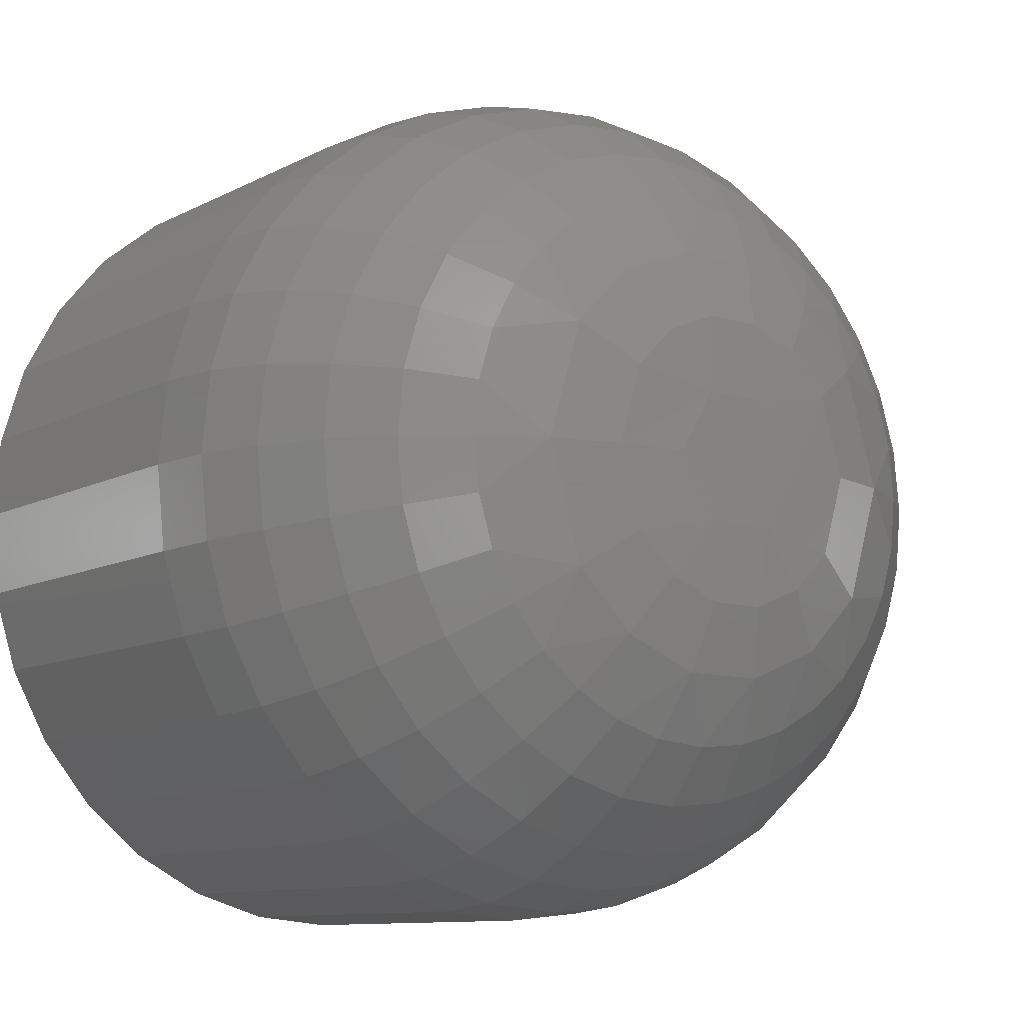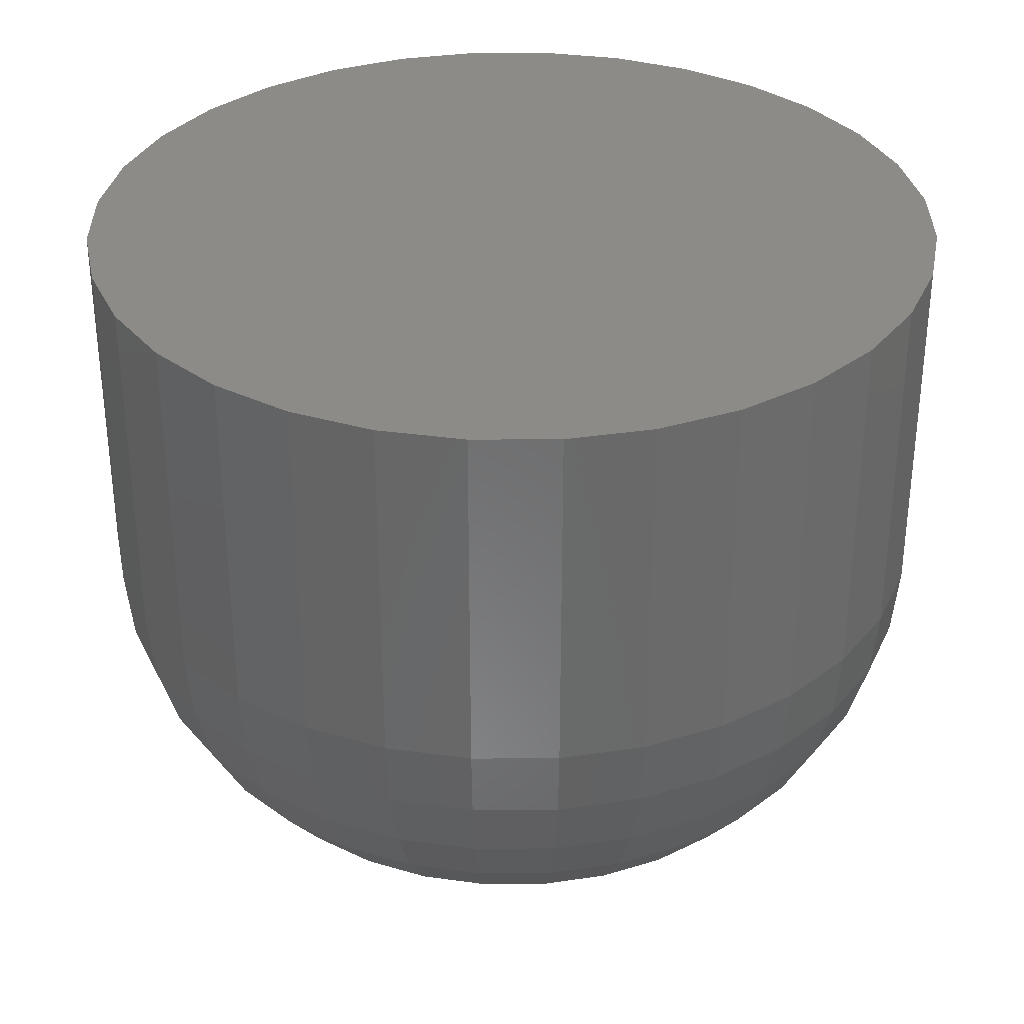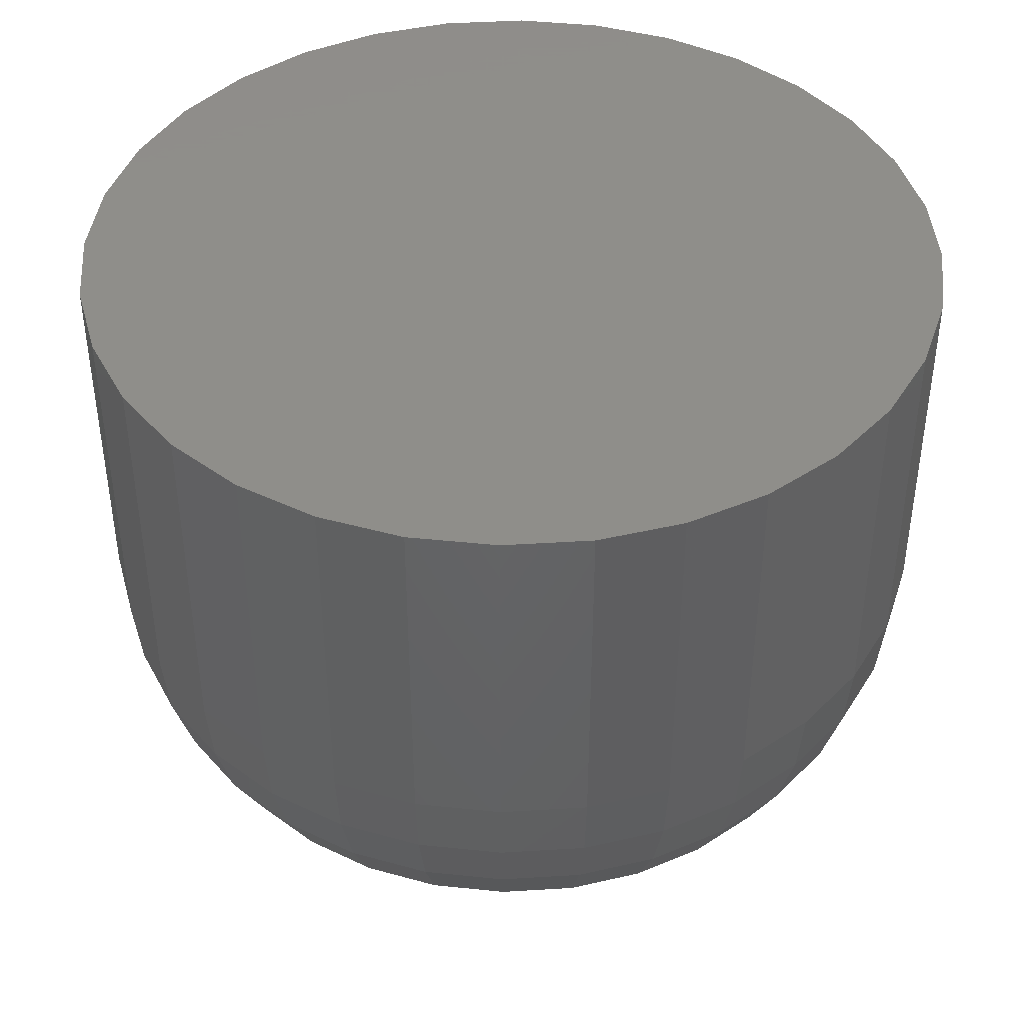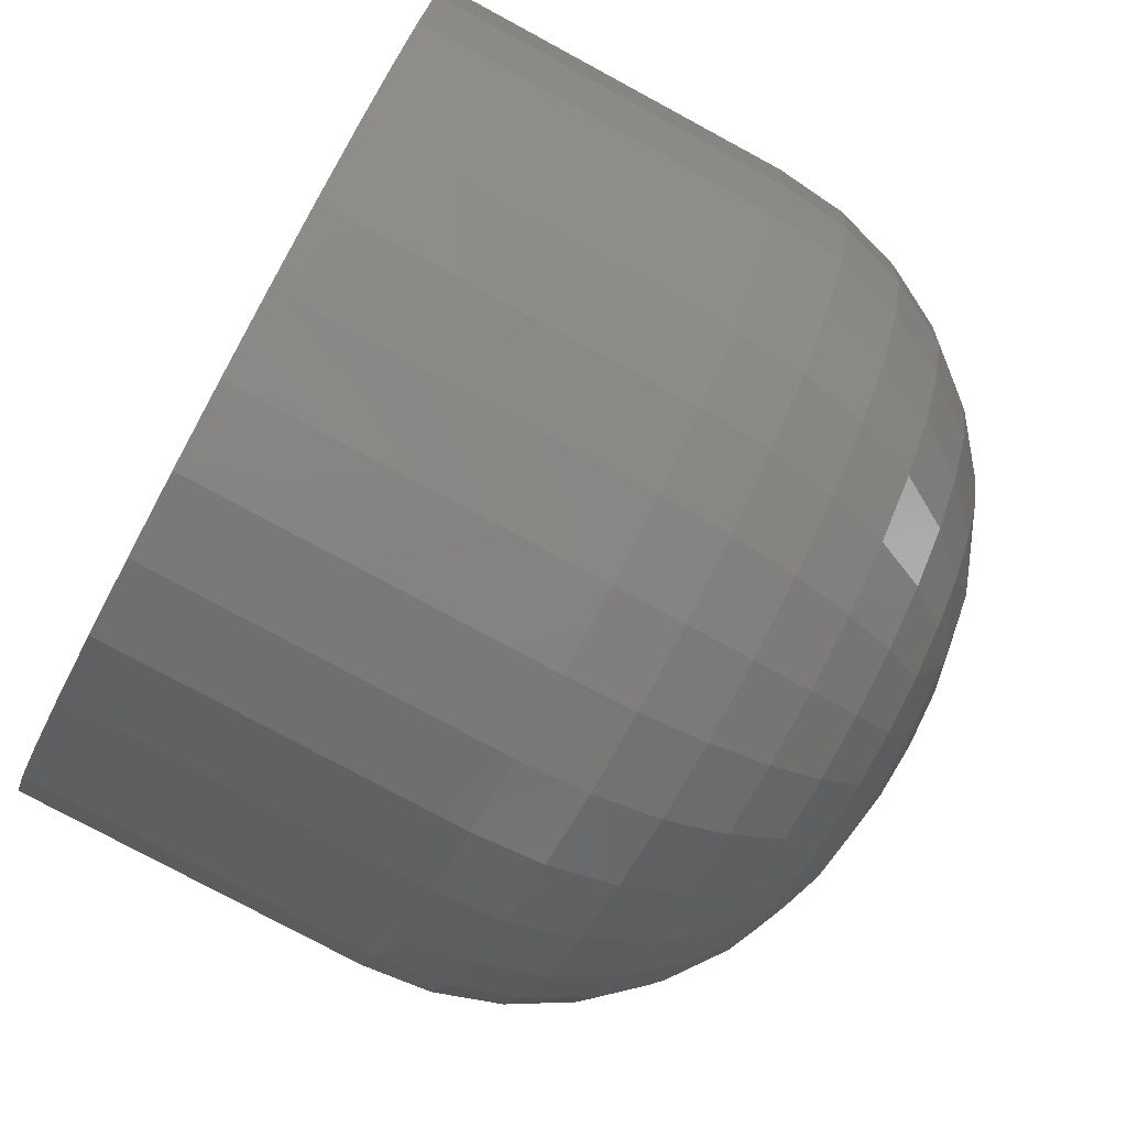
<metadata>
{"format":"stl","ext":"stl","renderer":"f3d","projection":"perspective","resolution":1024,"background":"white","views":[{"elev":-10.1,"azim":142.6,"up":"+Y"},{"elev":33.4,"azim":5.2,"up":"+Z"},{"elev":42.8,"azim":35.2,"up":"+Z"},{"elev":-77.7,"azim":61.6,"up":"+Y"}]}
</metadata>
<code>
# stl→obj: 258 verts, 512 faces
v -0.5055 0.08573 0
v -0.5047 0.08438 0
v -0.507 0.08573 0
v -0.5078 0.08438 0
v -0.5055 0.08302 0
v -0.507 0.08302 0
v -0.4969 0.08438 0.007812
v -0.4969 0.08438 0.01562
v -0.4971 0.08255 0.007812
v -0.4971 0.08255 0.01562
v -0.4976 0.08079 0.007812
v -0.4976 0.08079 0.01562
v -0.4985 0.07917 0.007812
v -0.4985 0.07917 0.01562
v -0.4996 0.07775 0.007812
v -0.4996 0.07775 0.01562
v -0.501 0.07658 0.007812
v -0.501 0.07658 0.01562
v -0.5027 0.07571 0.007812
v -0.5027 0.07571 0.01562
v -0.5044 0.07518 0.007812
v -0.5044 0.07518 0.01562
v -0.5062 0.075 0.007812
v -0.5062 0.075 0.01562
v -0.5081 0.07518 0.007812
v -0.5081 0.07518 0.01562
v -0.5098 0.07571 0.007812
v -0.5098 0.07571 0.01562
v -0.5115 0.07658 0.007812
v -0.5115 0.07658 0.01562
v -0.5129 0.07775 0.007812
v -0.5129 0.07775 0.01562
v -0.514 0.07917 0.007812
v -0.514 0.07917 0.01562
v -0.5149 0.08079 0.007812
v -0.5149 0.08079 0.01562
v -0.5154 0.08255 0.007812
v -0.5154 0.08255 0.01562
v -0.5156 0.08438 0.007812
v -0.5156 0.08438 0.01562
v -0.5154 0.0862 0.007812
v -0.5154 0.0862 0.01562
v -0.5149 0.08796 0.007812
v -0.5149 0.08796 0.01562
v -0.514 0.08958 0.007812
v -0.514 0.08958 0.01562
v -0.5129 0.091 0.007812
v -0.5129 0.091 0.01562
v -0.5115 0.09217 0.007812
v -0.5115 0.09217 0.01562
v -0.5098 0.09304 0.007812
v -0.5098 0.09304 0.01562
v -0.5081 0.09357 0.007812
v -0.5081 0.09357 0.01562
v -0.5062 0.09375 0.007812
v -0.5062 0.09375 0.01562
v -0.5044 0.09357 0.007812
v -0.5044 0.09357 0.01562
v -0.5027 0.09304 0.007812
v -0.5027 0.09304 0.01562
v -0.501 0.09217 0.007812
v -0.501 0.09217 0.01562
v -0.4996 0.091 0.007812
v -0.4996 0.091 0.01562
v -0.4985 0.08958 0.007812
v -0.4985 0.08958 0.01562
v -0.4976 0.08796 0.007812
v -0.4976 0.08796 0.01562
v -0.4971 0.0862 0.007812
v -0.4971 0.0862 0.01562
v -0.5088 0.08609 0.0001501
v -0.5093 0.08438 0.0001501
v -0.5045 0.08694 0.0001501
v -0.5037 0.08609 0.0001501
v -0.5032 0.08438 0.0001501
v -0.508 0.08694 0.0001501
v -0.5069 0.0874 0.0001501
v -0.5056 0.0874 0.0001501
v -0.5008 0.08663 0.001317
v -0.5017 0.08438 0.0005947
v -0.5025 0.0869 0.0005947
v -0.5021 0.08855 0.001317
v -0.5037 0.08816 0.0005947
v -0.504 0.08983 0.001317
v -0.5054 0.08884 0.0005947
v -0.5062 0.09028 0.001317
v -0.5071 0.08884 0.0005947
v -0.5085 0.08983 0.001317
v -0.5088 0.08816 0.0005947
v -0.5104 0.08855 0.001317
v -0.51 0.0869 0.0005947
v -0.5117 0.08663 0.001317
v -0.5108 0.08438 0.0005947
v -0.5155 0.08438 0.006288
v -0.5153 0.08617 0.006288
v -0.515 0.08438 0.004823
v -0.5149 0.08609 0.004823
v -0.5143 0.08438 0.003472
v -0.5142 0.08595 0.003472
v -0.5133 0.08438 0.002288
v -0.5132 0.08576 0.002288
v -0.5122 0.08438 0.001317
v -0.512 0.08553 0.001317
v -0.4972 0.08617 0.006288
v -0.497 0.08438 0.006288
v -0.4976 0.08609 0.004823
v -0.4975 0.08438 0.004823
v -0.4983 0.08595 0.003472
v -0.4982 0.08438 0.003472
v -0.4993 0.08576 0.002288
v -0.4992 0.08438 0.002288
v -0.5005 0.08553 0.001317
v -0.5003 0.08438 0.001317
v -0.4977 0.08791 0.006288
v -0.4981 0.08774 0.004823
v -0.4988 0.08746 0.003472
v -0.4997 0.08709 0.002288
v -0.4986 0.0895 0.006288
v -0.4989 0.08925 0.004823
v -0.4995 0.08885 0.003472
v -0.5004 0.08831 0.002288
v -0.5013 0.08765 0.001317
v -0.4997 0.0909 0.006288
v -0.5 0.09058 0.004823
v -0.5006 0.09007 0.003472
v -0.5012 0.08939 0.002288
v -0.5011 0.09205 0.006288
v -0.5014 0.09168 0.004823
v -0.5018 0.09108 0.003472
v -0.5023 0.09027 0.002288
v -0.503 0.08928 0.001317
v -0.5027 0.0929 0.006288
v -0.5029 0.09249 0.004823
v -0.5032 0.09182 0.003472
v -0.5035 0.09092 0.002288
v -0.5045 0.09342 0.006288
v -0.5045 0.09299 0.004823
v -0.5047 0.09228 0.003472
v -0.5049 0.09133 0.002288
v -0.5051 0.09016 0.001317
v -0.5062 0.0936 0.006288
v -0.5062 0.09316 0.004823
v -0.5062 0.09243 0.003472
v -0.5062 0.09146 0.002288
v -0.508 0.09342 0.006288
v -0.508 0.09299 0.004823
v -0.5078 0.09228 0.003472
v -0.5076 0.09133 0.002288
v -0.5074 0.09016 0.001317
v -0.5098 0.0929 0.006288
v -0.5096 0.09249 0.004823
v -0.5093 0.09182 0.003472
v -0.509 0.09092 0.002288
v -0.5114 0.09205 0.006288
v -0.5111 0.09168 0.004823
v -0.5107 0.09108 0.003472
v -0.5102 0.09027 0.002288
v -0.5095 0.08928 0.001317
v -0.5128 0.0909 0.006288
v -0.5125 0.09058 0.004823
v -0.5119 0.09007 0.003472
v -0.5113 0.08939 0.002288
v -0.5139 0.0895 0.006288
v -0.5136 0.08925 0.004823
v -0.513 0.08885 0.003472
v -0.5121 0.08831 0.002288
v -0.5112 0.08765 0.001317
v -0.5148 0.08791 0.006288
v -0.5144 0.08774 0.004823
v -0.5137 0.08746 0.003472
v -0.5128 0.08709 0.002288
v -0.5037 0.08266 0.0001501
v -0.508 0.08181 0.0001501
v -0.5088 0.08266 0.0001501
v -0.5045 0.08181 0.0001501
v -0.5056 0.08135 0.0001501
v -0.5069 0.08135 0.0001501
v -0.5117 0.08212 0.001317
v -0.51 0.08185 0.0005947
v -0.5104 0.0802 0.001317
v -0.5088 0.08059 0.0005947
v -0.5085 0.07892 0.001317
v -0.5071 0.07991 0.0005947
v -0.5062 0.07847 0.001317
v -0.5054 0.07991 0.0005947
v -0.504 0.07892 0.001317
v -0.5037 0.08059 0.0005947
v -0.5021 0.0802 0.001317
v -0.5025 0.08185 0.0005947
v -0.5008 0.08212 0.001317
v -0.4972 0.08258 0.006288
v -0.4976 0.08266 0.004823
v -0.4983 0.0828 0.003472
v -0.4993 0.08299 0.002288
v -0.5005 0.08322 0.001317
v -0.5153 0.08258 0.006288
v -0.5149 0.08266 0.004823
v -0.5142 0.0828 0.003472
v -0.5132 0.08299 0.002288
v -0.512 0.08322 0.001317
v -0.5148 0.08084 0.006288
v -0.5144 0.08101 0.004823
v -0.5137 0.08129 0.003472
v -0.5128 0.08166 0.002288
v -0.5139 0.07925 0.006288
v -0.5136 0.0795 0.004823
v -0.513 0.0799 0.003472
v -0.5121 0.08044 0.002288
v -0.5112 0.0811 0.001317
v -0.5128 0.07785 0.006288
v -0.5125 0.07817 0.004823
v -0.5119 0.07868 0.003472
v -0.5113 0.07936 0.002288
v -0.5114 0.0767 0.006288
v -0.5111 0.07707 0.004823
v -0.5107 0.07767 0.003472
v -0.5102 0.07848 0.002288
v -0.5095 0.07947 0.001317
v -0.5098 0.07585 0.006288
v -0.5096 0.07626 0.004823
v -0.5093 0.07693 0.003472
v -0.509 0.07783 0.002288
v -0.508 0.07533 0.006288
v -0.508 0.07576 0.004823
v -0.5078 0.07647 0.003472
v -0.5076 0.07742 0.002288
v -0.5074 0.07859 0.001317
v -0.5062 0.07515 0.006288
v -0.5062 0.07559 0.004823
v -0.5062 0.07632 0.003472
v -0.5062 0.07729 0.002288
v -0.5045 0.07533 0.006288
v -0.5045 0.07576 0.004823
v -0.5047 0.07647 0.003472
v -0.5049 0.07742 0.002288
v -0.5051 0.07859 0.001317
v -0.5027 0.07585 0.006288
v -0.5029 0.07626 0.004823
v -0.5032 0.07693 0.003472
v -0.5035 0.07783 0.002288
v -0.5011 0.0767 0.006288
v -0.5014 0.07707 0.004823
v -0.5018 0.07767 0.003472
v -0.5023 0.07848 0.002288
v -0.503 0.07947 0.001317
v -0.4997 0.07785 0.006288
v -0.5 0.07817 0.004823
v -0.5006 0.07868 0.003472
v -0.5012 0.07936 0.002288
v -0.4986 0.07925 0.006288
v -0.4989 0.0795 0.004823
v -0.4995 0.0799 0.003472
v -0.5004 0.08044 0.002288
v -0.5013 0.0811 0.001317
v -0.4977 0.08084 0.006288
v -0.4981 0.08101 0.004823
v -0.4988 0.08129 0.003472
v -0.4997 0.08166 0.002288
f 1 2 3
f 3 2 4
f 2 5 4
f 4 5 6
f 7 8 9
f 9 8 10
f 9 10 11
f 11 10 12
f 11 12 13
f 13 12 14
f 13 14 15
f 15 14 16
f 15 16 17
f 17 16 18
f 17 18 19
f 19 18 20
f 19 20 21
f 21 20 22
f 21 22 23
f 23 22 24
f 23 24 25
f 25 24 26
f 25 26 27
f 27 26 28
f 27 28 29
f 29 28 30
f 29 30 31
f 31 30 32
f 31 32 33
f 33 32 34
f 33 34 35
f 35 34 36
f 35 36 37
f 37 36 38
f 37 38 39
f 39 38 40
f 39 40 41
f 41 40 42
f 41 42 43
f 43 42 44
f 43 44 45
f 45 44 46
f 45 46 47
f 47 46 48
f 47 48 49
f 49 48 50
f 49 50 51
f 51 50 52
f 51 52 53
f 53 52 54
f 53 54 55
f 55 54 56
f 55 56 57
f 57 56 58
f 57 58 59
f 59 58 60
f 59 60 61
f 61 60 62
f 61 62 63
f 63 62 64
f 63 64 65
f 65 64 66
f 65 66 67
f 67 66 68
f 67 68 69
f 69 68 70
f 69 70 7
f 7 70 8
f 4 71 3
f 4 72 71
f 1 73 74
f 1 74 75
f 2 1 75
f 3 76 77
f 3 77 78
f 3 78 1
f 79 80 81
f 81 80 75
f 81 75 74
f 82 81 83
f 83 81 74
f 83 74 73
f 84 83 85
f 85 83 73
f 85 73 78
f 1 78 73
f 86 85 87
f 87 85 78
f 87 78 77
f 88 87 89
f 89 87 77
f 89 77 76
f 90 89 91
f 91 89 76
f 91 76 71
f 3 71 76
f 92 91 93
f 93 91 71
f 93 71 72
f 39 41 94
f 94 41 95
f 94 95 96
f 96 95 97
f 96 97 98
f 98 97 99
f 98 99 100
f 100 99 101
f 100 101 102
f 102 101 103
f 102 103 93
f 69 7 104
f 104 7 105
f 104 105 106
f 106 105 107
f 106 107 108
f 108 107 109
f 108 109 110
f 110 109 111
f 110 111 112
f 112 111 113
f 112 113 80
f 67 69 114
f 114 69 104
f 114 104 115
f 115 104 106
f 115 106 116
f 116 106 108
f 116 108 117
f 117 108 110
f 117 110 79
f 79 110 112
f 79 112 80
f 65 67 118
f 118 67 114
f 118 114 119
f 119 114 115
f 119 115 120
f 120 115 116
f 120 116 121
f 121 116 117
f 121 117 122
f 122 117 79
f 122 79 81
f 63 65 123
f 123 65 118
f 123 118 124
f 124 118 119
f 124 119 125
f 125 119 120
f 125 120 126
f 126 120 121
f 126 121 82
f 82 121 122
f 82 122 81
f 61 63 127
f 127 63 123
f 127 123 128
f 128 123 124
f 128 124 129
f 129 124 125
f 129 125 130
f 130 125 126
f 130 126 131
f 131 126 82
f 131 82 83
f 59 61 132
f 132 61 127
f 132 127 133
f 133 127 128
f 133 128 134
f 134 128 129
f 134 129 135
f 135 129 130
f 135 130 84
f 84 130 131
f 84 131 83
f 57 59 136
f 136 59 132
f 136 132 137
f 137 132 133
f 137 133 138
f 138 133 134
f 138 134 139
f 139 134 135
f 139 135 140
f 140 135 84
f 140 84 85
f 55 57 141
f 141 57 136
f 141 136 142
f 142 136 137
f 142 137 143
f 143 137 138
f 143 138 144
f 144 138 139
f 144 139 86
f 86 139 140
f 86 140 85
f 53 55 145
f 145 55 141
f 145 141 146
f 146 141 142
f 146 142 147
f 147 142 143
f 147 143 148
f 148 143 144
f 148 144 149
f 149 144 86
f 149 86 87
f 51 53 150
f 150 53 145
f 150 145 151
f 151 145 146
f 151 146 152
f 152 146 147
f 152 147 153
f 153 147 148
f 153 148 88
f 88 148 149
f 88 149 87
f 49 51 154
f 154 51 150
f 154 150 155
f 155 150 151
f 155 151 156
f 156 151 152
f 156 152 157
f 157 152 153
f 157 153 158
f 158 153 88
f 158 88 89
f 47 49 159
f 159 49 154
f 159 154 160
f 160 154 155
f 160 155 161
f 161 155 156
f 161 156 162
f 162 156 157
f 162 157 90
f 90 157 158
f 90 158 89
f 45 47 163
f 163 47 159
f 163 159 164
f 164 159 160
f 164 160 165
f 165 160 161
f 165 161 166
f 166 161 162
f 166 162 167
f 167 162 90
f 167 90 91
f 43 45 168
f 168 45 163
f 168 163 169
f 169 163 164
f 169 164 170
f 170 164 165
f 170 165 171
f 171 165 166
f 171 166 92
f 92 166 167
f 92 167 91
f 41 43 95
f 95 43 168
f 95 168 97
f 97 168 169
f 97 169 99
f 99 169 170
f 99 170 101
f 101 170 171
f 101 171 103
f 103 171 92
f 103 92 93
f 2 172 5
f 2 75 172
f 6 173 174
f 6 174 72
f 4 6 72
f 5 175 176
f 5 176 177
f 5 177 6
f 178 93 179
f 179 93 72
f 179 72 174
f 180 179 181
f 181 179 174
f 181 174 173
f 182 181 183
f 183 181 173
f 183 173 177
f 6 177 173
f 184 183 185
f 185 183 177
f 185 177 176
f 186 185 187
f 187 185 176
f 187 176 175
f 188 187 189
f 189 187 175
f 189 175 172
f 5 172 175
f 190 189 80
f 80 189 172
f 80 172 75
f 7 9 105
f 105 9 191
f 105 191 107
f 107 191 192
f 107 192 109
f 109 192 193
f 109 193 111
f 111 193 194
f 111 194 113
f 113 194 195
f 113 195 80
f 37 39 196
f 196 39 94
f 196 94 197
f 197 94 96
f 197 96 198
f 198 96 98
f 198 98 199
f 199 98 100
f 199 100 200
f 200 100 102
f 200 102 93
f 35 37 201
f 201 37 196
f 201 196 202
f 202 196 197
f 202 197 203
f 203 197 198
f 203 198 204
f 204 198 199
f 204 199 178
f 178 199 200
f 178 200 93
f 33 35 205
f 205 35 201
f 205 201 206
f 206 201 202
f 206 202 207
f 207 202 203
f 207 203 208
f 208 203 204
f 208 204 209
f 209 204 178
f 209 178 179
f 31 33 210
f 210 33 205
f 210 205 211
f 211 205 206
f 211 206 212
f 212 206 207
f 212 207 213
f 213 207 208
f 213 208 180
f 180 208 209
f 180 209 179
f 29 31 214
f 214 31 210
f 214 210 215
f 215 210 211
f 215 211 216
f 216 211 212
f 216 212 217
f 217 212 213
f 217 213 218
f 218 213 180
f 218 180 181
f 27 29 219
f 219 29 214
f 219 214 220
f 220 214 215
f 220 215 221
f 221 215 216
f 221 216 222
f 222 216 217
f 222 217 182
f 182 217 218
f 182 218 181
f 25 27 223
f 223 27 219
f 223 219 224
f 224 219 220
f 224 220 225
f 225 220 221
f 225 221 226
f 226 221 222
f 226 222 227
f 227 222 182
f 227 182 183
f 23 25 228
f 228 25 223
f 228 223 229
f 229 223 224
f 229 224 230
f 230 224 225
f 230 225 231
f 231 225 226
f 231 226 184
f 184 226 227
f 184 227 183
f 21 23 232
f 232 23 228
f 232 228 233
f 233 228 229
f 233 229 234
f 234 229 230
f 234 230 235
f 235 230 231
f 235 231 236
f 236 231 184
f 236 184 185
f 19 21 237
f 237 21 232
f 237 232 238
f 238 232 233
f 238 233 239
f 239 233 234
f 239 234 240
f 240 234 235
f 240 235 186
f 186 235 236
f 186 236 185
f 17 19 241
f 241 19 237
f 241 237 242
f 242 237 238
f 242 238 243
f 243 238 239
f 243 239 244
f 244 239 240
f 244 240 245
f 245 240 186
f 245 186 187
f 15 17 246
f 246 17 241
f 246 241 247
f 247 241 242
f 247 242 248
f 248 242 243
f 248 243 249
f 249 243 244
f 249 244 188
f 188 244 245
f 188 245 187
f 13 15 250
f 250 15 246
f 250 246 251
f 251 246 247
f 251 247 252
f 252 247 248
f 252 248 253
f 253 248 249
f 253 249 254
f 254 249 188
f 254 188 189
f 11 13 255
f 255 13 250
f 255 250 256
f 256 250 251
f 256 251 257
f 257 251 252
f 257 252 258
f 258 252 253
f 258 253 190
f 190 253 254
f 190 254 189
f 9 11 191
f 191 11 255
f 191 255 192
f 192 255 256
f 192 256 193
f 193 256 257
f 193 257 194
f 194 257 258
f 194 258 195
f 195 258 190
f 195 190 80
f 46 44 66
f 66 44 68
f 44 42 68
f 68 42 70
f 10 36 12
f 36 34 12
f 12 34 14
f 34 32 14
f 14 32 16
f 32 30 16
f 16 30 28
f 64 62 60
f 64 60 58
f 64 58 56
f 64 56 54
f 64 54 52
f 64 52 50
f 64 50 48
f 64 48 46
f 64 46 66
f 18 16 28
f 18 28 26
f 18 26 24
f 18 24 22
f 18 22 20
f 70 42 8
f 8 42 40
f 8 40 10
f 10 40 38
f 10 38 36

</code>
